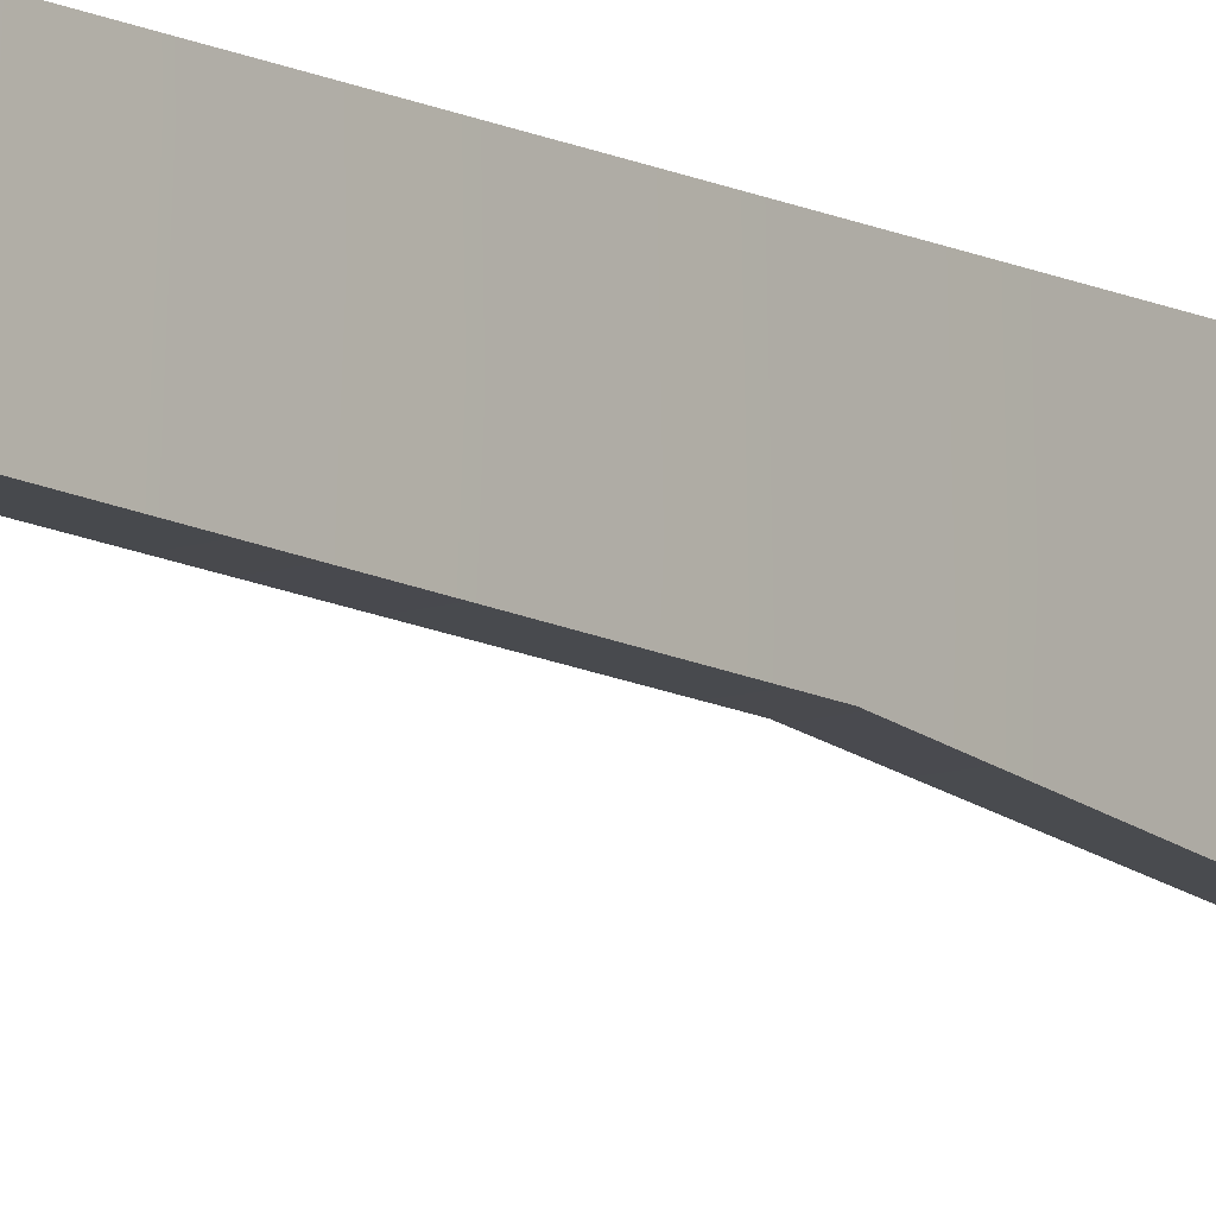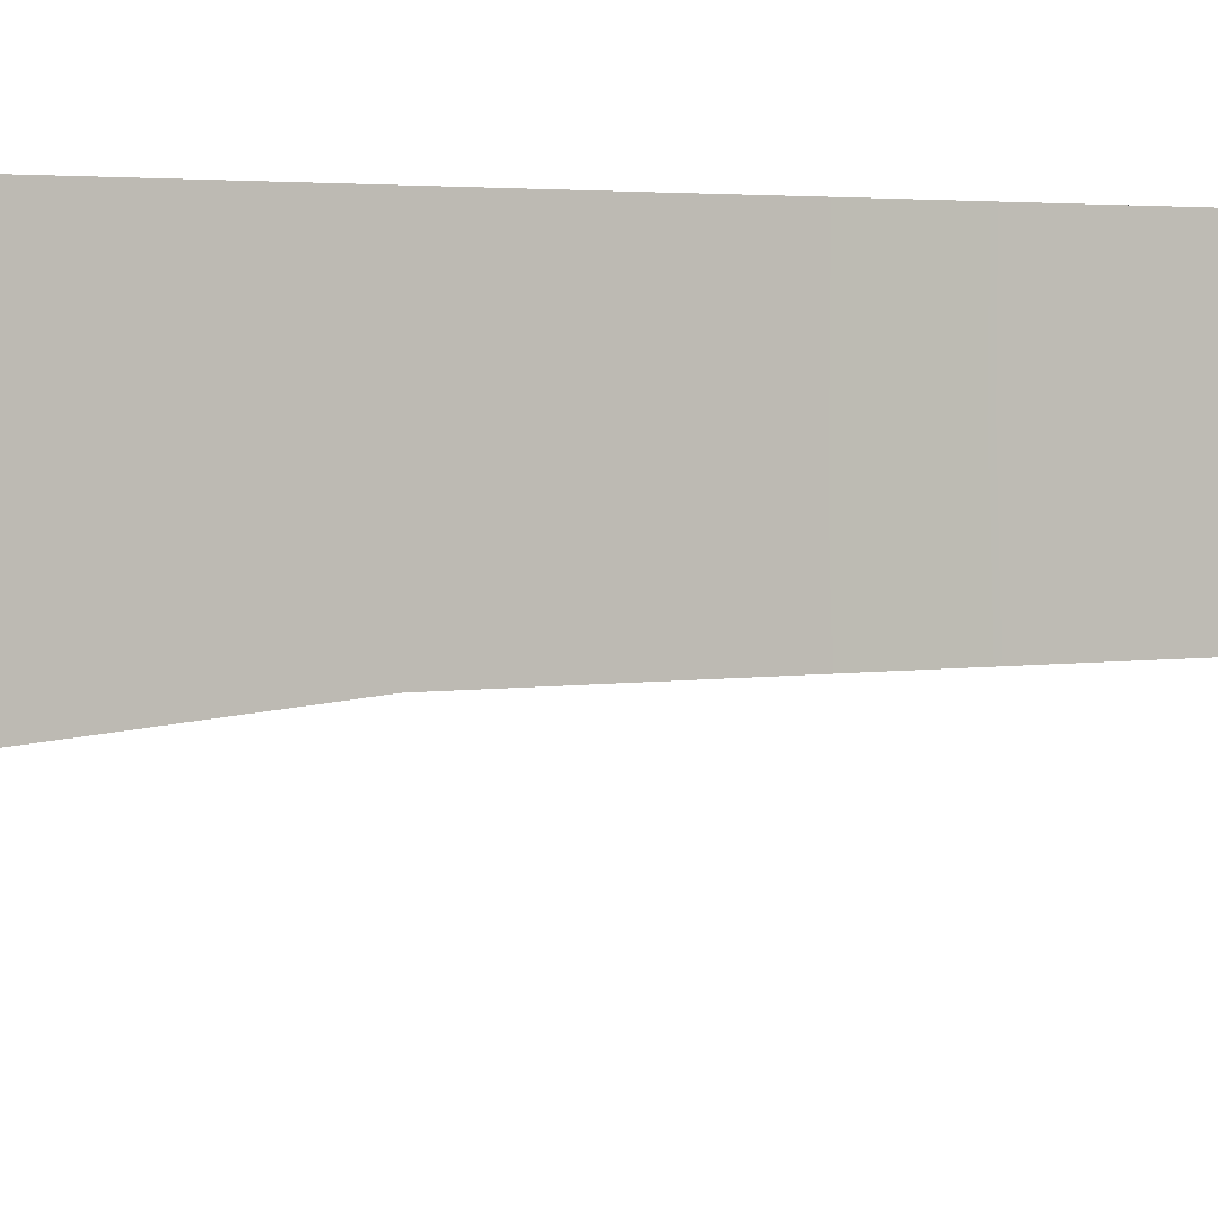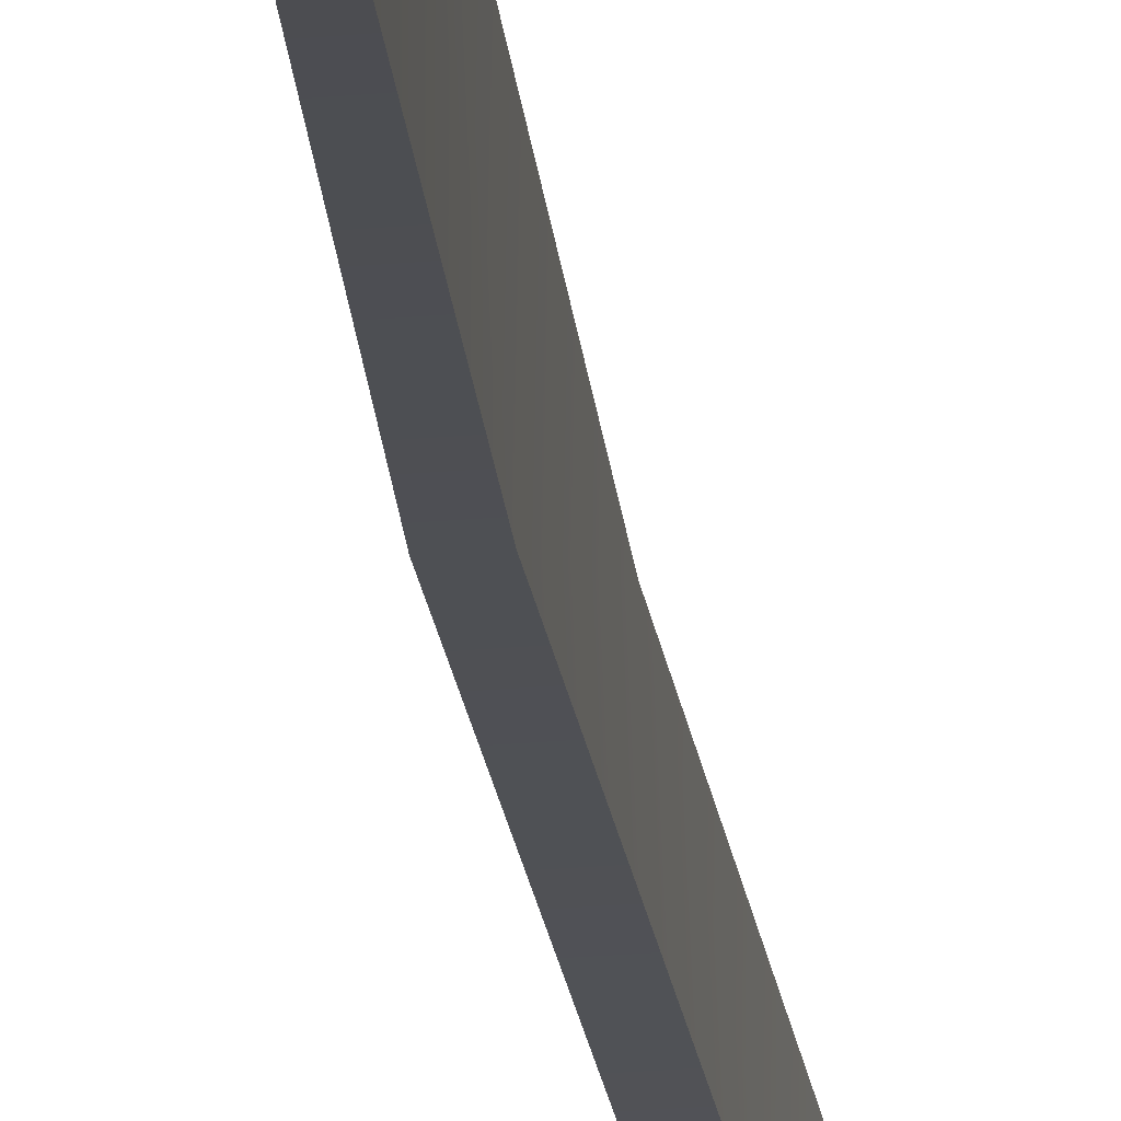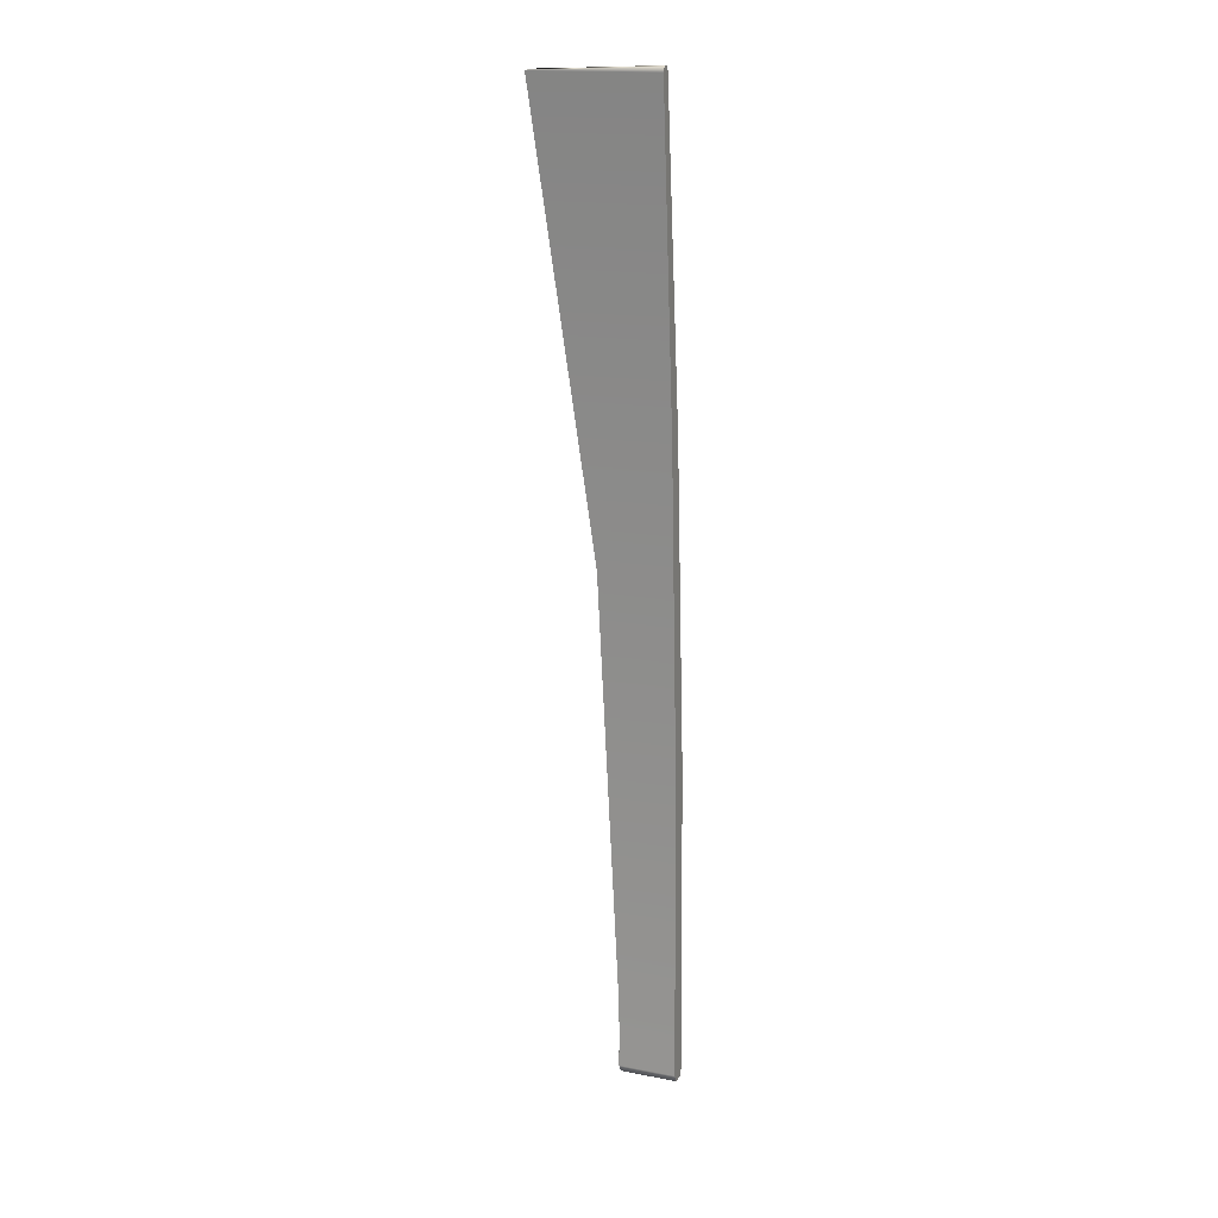
<metadata>
{"format":"obj","ext":"obj","renderer":"f3d","projection":"perspective","resolution":1024,"background":"white","views":[{"elev":-10.2,"azim":41.7,"up":"+Z"},{"elev":-0.4,"azim":-121.5,"up":"+Z"},{"elev":-22.9,"azim":-171.0,"up":"+Z"},{"elev":16.6,"azim":-68.8,"up":"+Y"}]}
</metadata>
<code>
g Face_1
v -0.06018 0.2132 0.001089
v -0.06018 0.2132 0.00805
v -0.05824 0.1955 0.00805
v -0.05707 0.1778 0.00805
v -0.05668 0.16 0.00805
v -0.05668 0.16 0.0048
v -0.05669 0.1612 0.0048
v -0.05669 0.1624 0.0048
v -0.0567 0.1636 0.0048
v -0.05768 0.1885 0.003872
f 5 6 7
f 5 7 8
f 5 8 9
f 4 9 10
f 4 5 9
f 3 4 10
f 2 10 1
f 2 3 10
g Face_2
v -0.06077 0.2131 0.0011
v -0.06077 0.2131 0.00805
v -0.06018 0.2132 0.00805
v -0.06036 0.2135 0.00805
v -0.06065 0.2134 0.00805
v -0.06018 0.2132 0.001089
f 14 13 16
f 14 16 11
f 15 14 11
f 12 15 11
g Face_3
v -0.06077 0.2131 0.00805
v -0.05912 0.1955 0.00805
v -0.05812 0.1778 0.00805
v -0.05778 0.16 0.00805
v -0.05751 0.1596 0.00805
v -0.05696 0.1596 0.00805
v -0.05668 0.16 0.00805
v -0.06018 0.2132 0.00805
v -0.05824 0.1955 0.00805
v -0.05707 0.1778 0.00805
v -0.06036 0.2135 0.00805
v -0.06065 0.2134 0.00805
f 24 27 28
f 24 28 17
f 18 24 17
f 25 24 18
f 19 25 18
f 26 25 19
f 20 26 19
f 23 26 20
f 22 20 21
f 22 23 20
g Face_4
v -0.0578 0.1636 0.0048
v -0.0567 0.1636 0.0048
v -0.05779 0.1624 0.0048
v -0.05778 0.1612 0.0048
v -0.05778 0.16 0.0048
v -0.05751 0.1596 0.0048
v -0.05696 0.1596 0.0048
v -0.05668 0.16 0.0048
v -0.05669 0.1612 0.0048
v -0.05669 0.1624 0.0048
f 31 29 30
f 38 31 30
f 32 31 38
f 37 32 38
f 33 32 37
f 36 33 37
f 35 34 33
f 35 33 36
g Face_5
v -0.06018 0.2132 0.001089
v -0.06077 0.2131 0.0011
v -0.05864 0.1884 0.003874
v -0.0578 0.1636 0.0048
v -0.0567 0.1636 0.0048
v -0.05768 0.1885 0.003872
f 41 40 39
f 44 41 39
f 42 41 44
f 43 42 44
g Face_6
v -0.06077 0.2131 0.0011
v -0.05864 0.1884 0.003874
v -0.0578 0.1636 0.0048
v -0.06077 0.2131 0.00805
v -0.05912 0.1955 0.00805
v -0.05812 0.1778 0.00805
v -0.05778 0.16 0.00805
v -0.05778 0.16 0.0048
v -0.05779 0.1624 0.0048
v -0.05778 0.1612 0.0048
f 51 47 53
f 51 53 54
f 51 54 52
f 50 46 47
f 50 47 51
f 49 46 50
f 48 45 46
f 48 46 49
g Face_7
v -0.05778 0.16 0.0048
v -0.05778 0.16 0.00805
v -0.05751 0.1596 0.0048
v -0.05696 0.1596 0.0048
v -0.05668 0.16 0.0048
v -0.05668 0.16 0.00805
v -0.05751 0.1596 0.00805
v -0.05696 0.1596 0.00805
f 58 59 60
f 58 60 62
f 57 62 61
f 57 58 62
f 55 61 56
f 55 57 61

</code>
